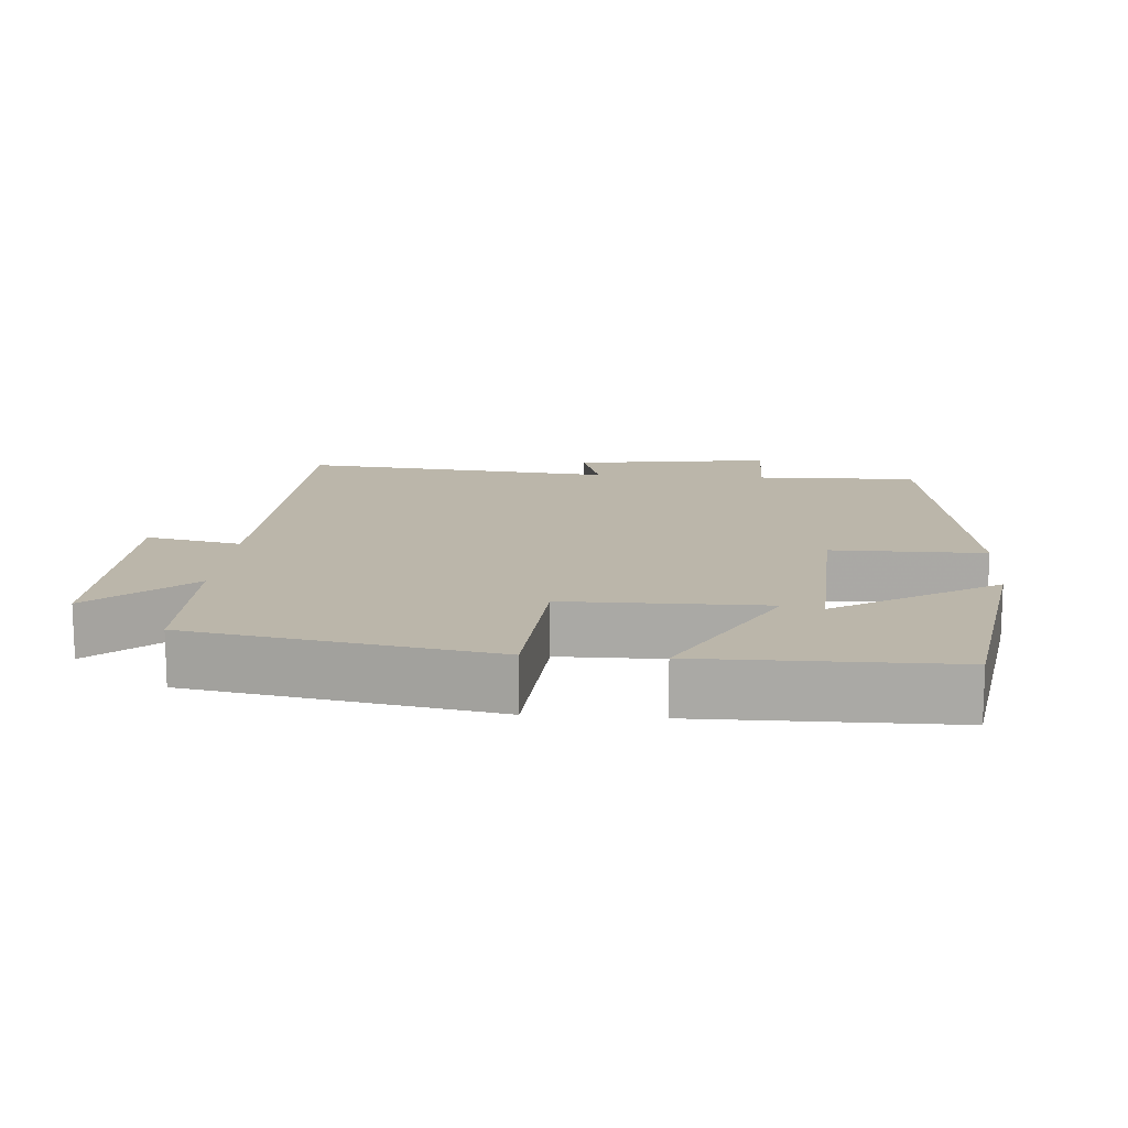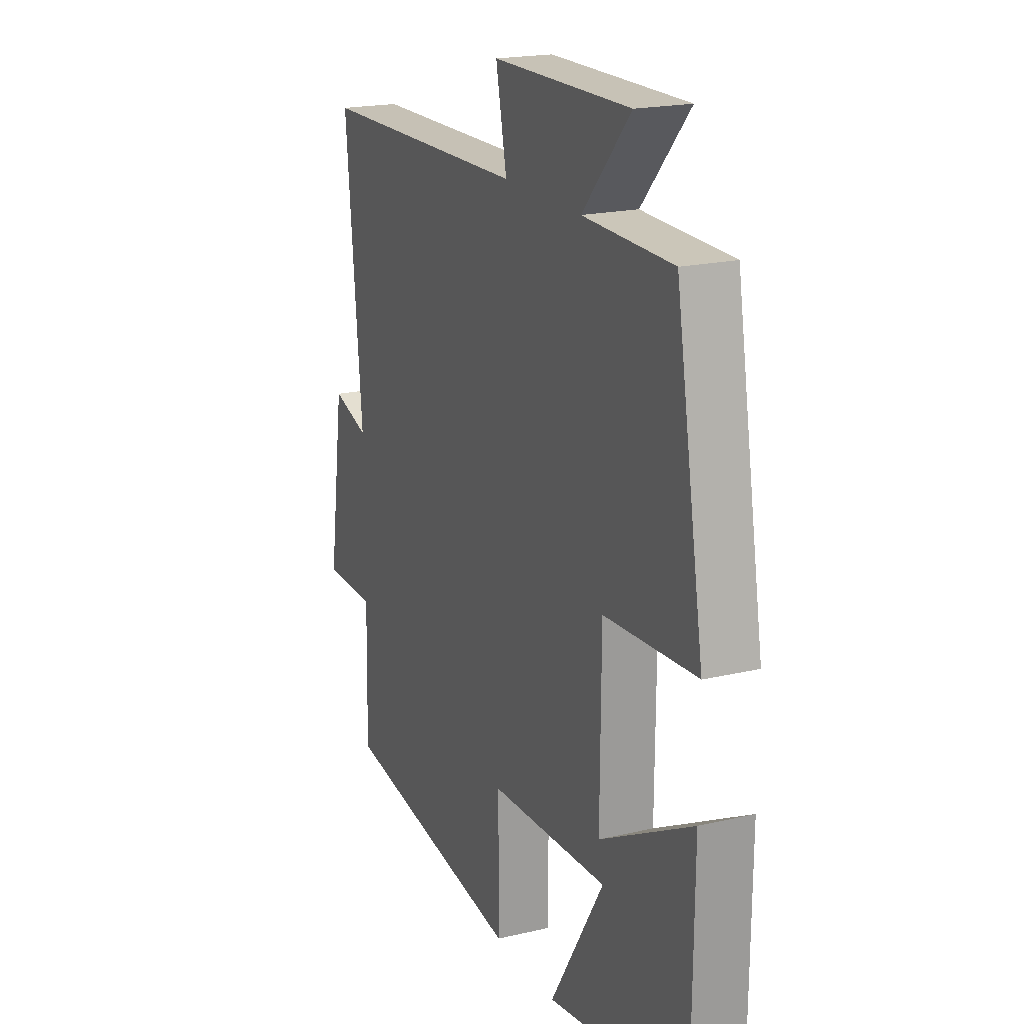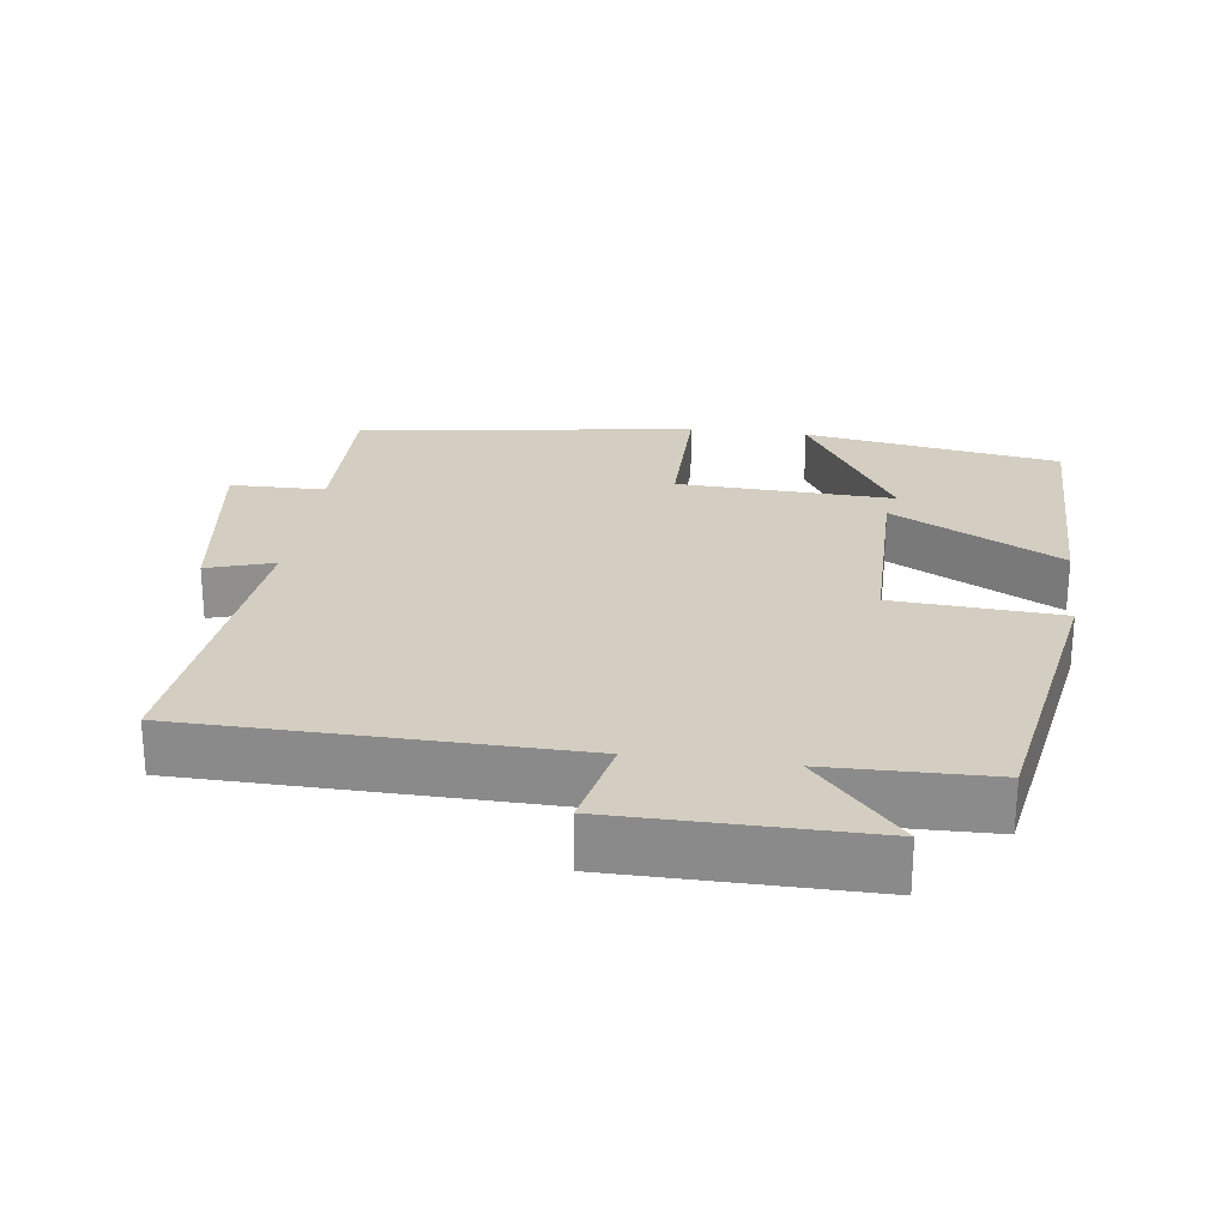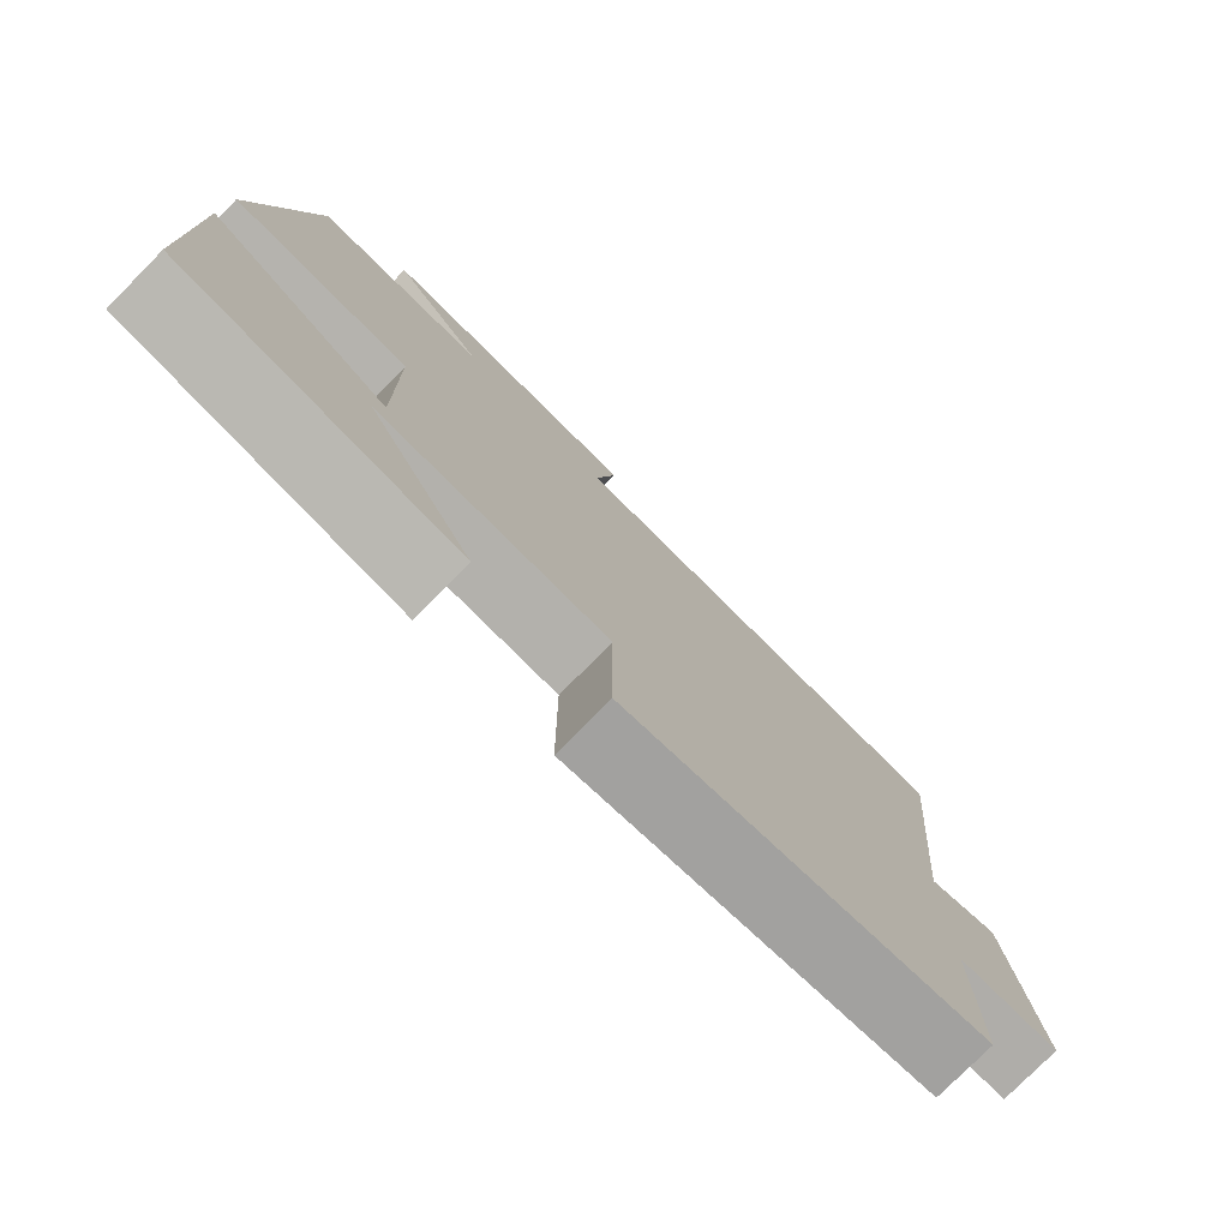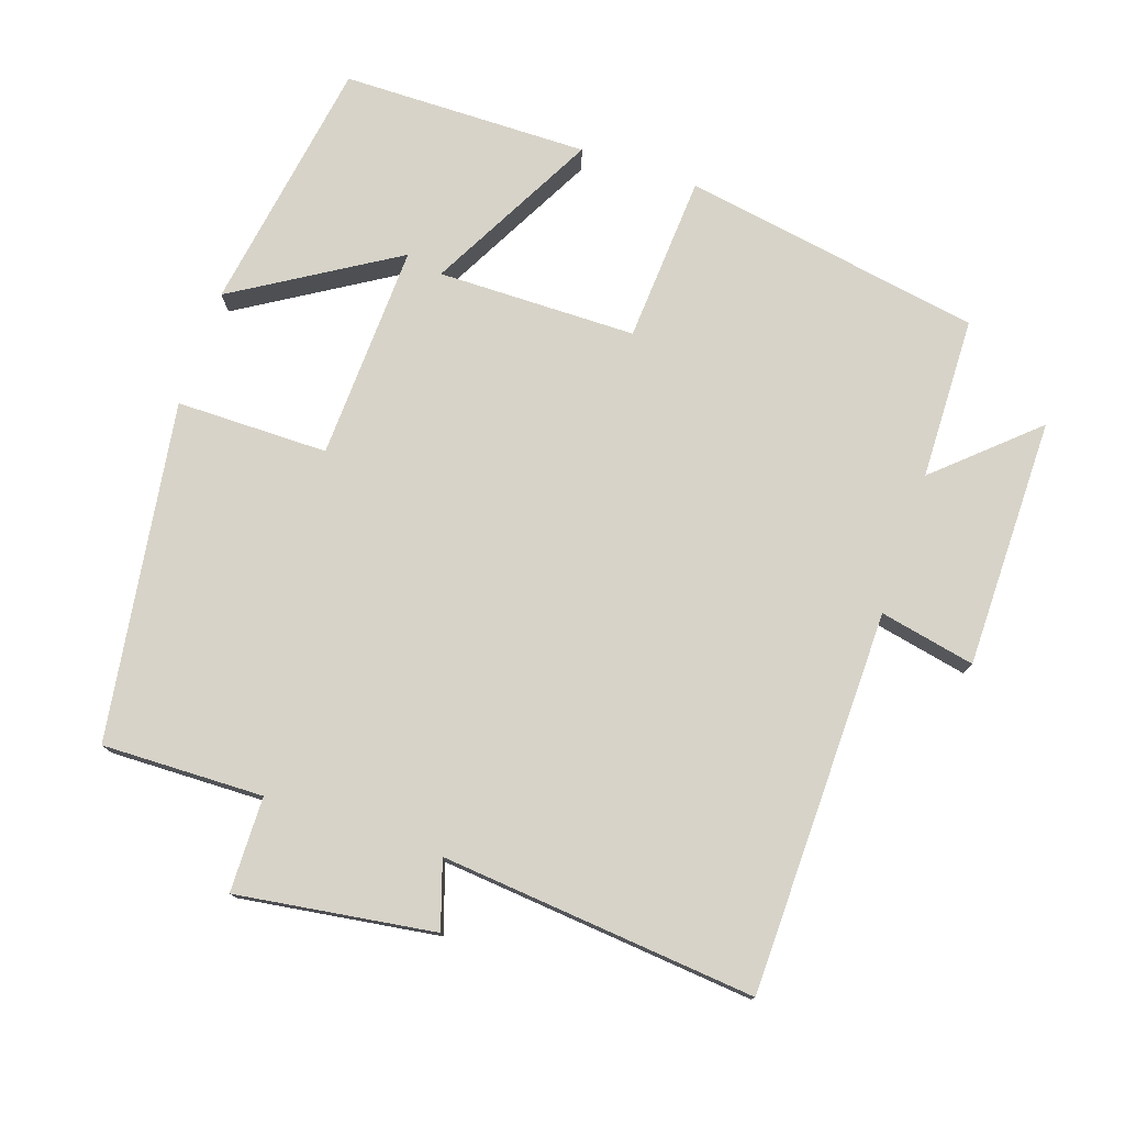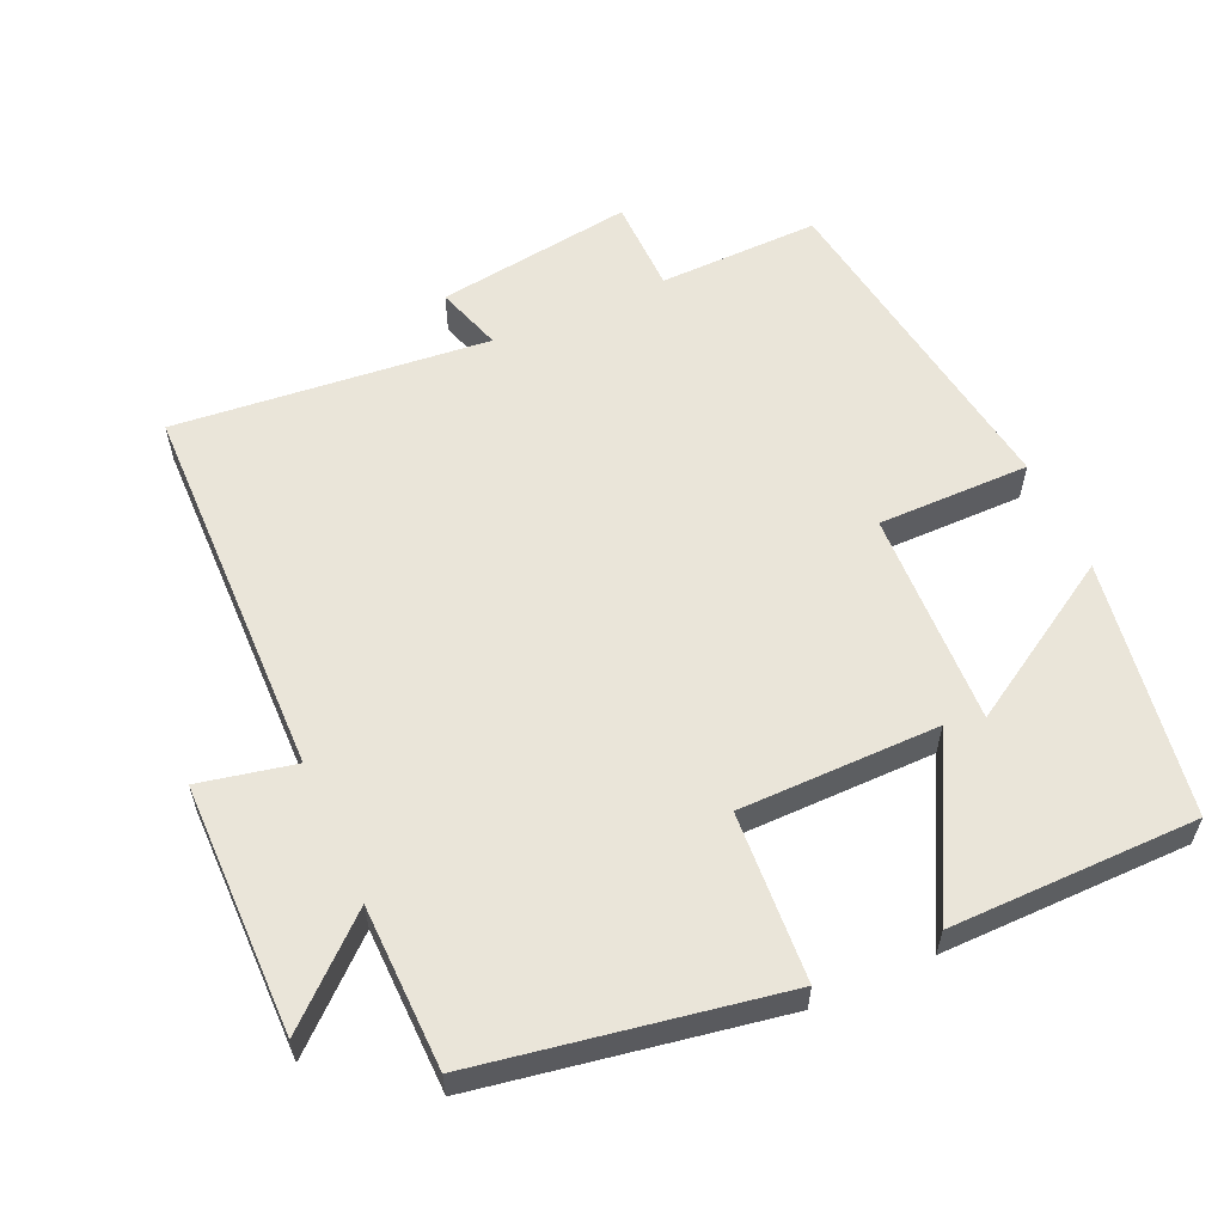
<metadata>
{"format":"obj","ext":"obj","renderer":"f3d","projection":"perspective","resolution":1024,"background":"white","views":[{"elev":13.9,"azim":94.5,"up":"+Y"},{"elev":19.6,"azim":66.3,"up":"+Z"},{"elev":25.0,"azim":7.7,"up":"+Y"},{"elev":-77.8,"azim":135.3,"up":"+Z"},{"elev":76.9,"azim":-71.4,"up":"+Y"},{"elev":58.1,"azim":65.9,"up":"+Y"}]}
</metadata>
<code>
v 0.497 0.07 -0.442
v 0.136 0.07 -0.5
v 0.274 0.07 -0.274
v -0.03 0.07 -0.286
v -0.03 0.07 -0.5
v -0.505 0.07 -0.429
v -0.5 0.07 -0.202
v -0.634 0.07 -0.2
v -0.594 0.07 0.078
v -0.5 0.07 0.048
v -0.542 0.07 0.491
v -0.004 0.07 0.5
v -0.032 0.07 0.634
v 0.32 0.07 0.636
v 0.198 0.07 0.5
v 0.427 0.07 0.495
v 0.5 0.07 0.074
v 0.264 0.07 0.059
v 0.262 0.07 -0.221
v 0.5 0.07 -0.094
v 0.497 0 -0.442
v 0.136 0 -0.5
v 0.274 0 -0.274
v -0.03 0 -0.286
v -0.03 0 -0.5
v -0.505 0 -0.429
v -0.5 0 -0.202
v -0.634 0 -0.2
v -0.594 0 0.078
v -0.5 0 0.048
v -0.542 0 0.491
v -0.004 0 0.5
v -0.032 0 0.634
v 0.32 0 0.636
v 0.198 0 0.5
v 0.427 0 0.495
v 0.5 0 0.074
v 0.264 0 0.059
v 0.262 0 -0.221
v 0.5 0 -0.094
f 19 20 1
f 15 16 17 18
f 15 18 19
f 12 13 14 15
f 10 11 12 15
f 10 15 19
f 7 8 9 10
f 7 10 19
f 4 5 6 7
f 3 4 7 19
f 1 2 3
f 1 3 19
f 21 40 39
f 38 37 36 35
f 39 38 35
f 35 34 33 32
f 35 32 31 30
f 39 35 30
f 30 29 28 27
f 39 30 27
f 27 26 25 24
f 39 27 24 23
f 23 22 21
f 39 23 21
f 1 21 22 2
f 2 22 23 3
f 3 23 24 4
f 4 24 25 5
f 5 25 26 6
f 6 26 27 7
f 7 27 28 8
f 8 28 29 9
f 9 29 30 10
f 10 30 31 11
f 11 31 32 12
f 12 32 33 13
f 13 33 34 14
f 14 34 35 15
f 15 35 36 16
f 16 36 37 17
f 17 37 38 18
f 18 38 39 19
f 19 39 40 20
f 20 40 21 1

</code>
